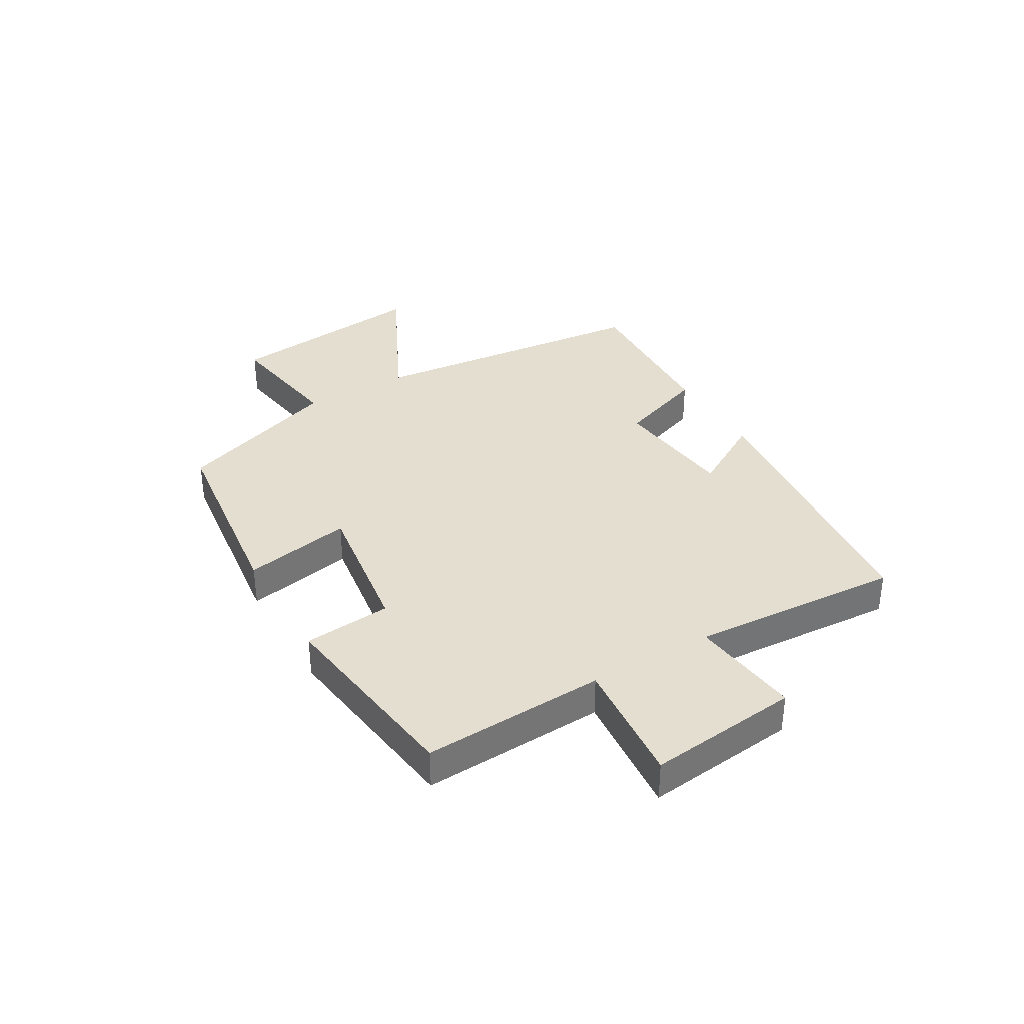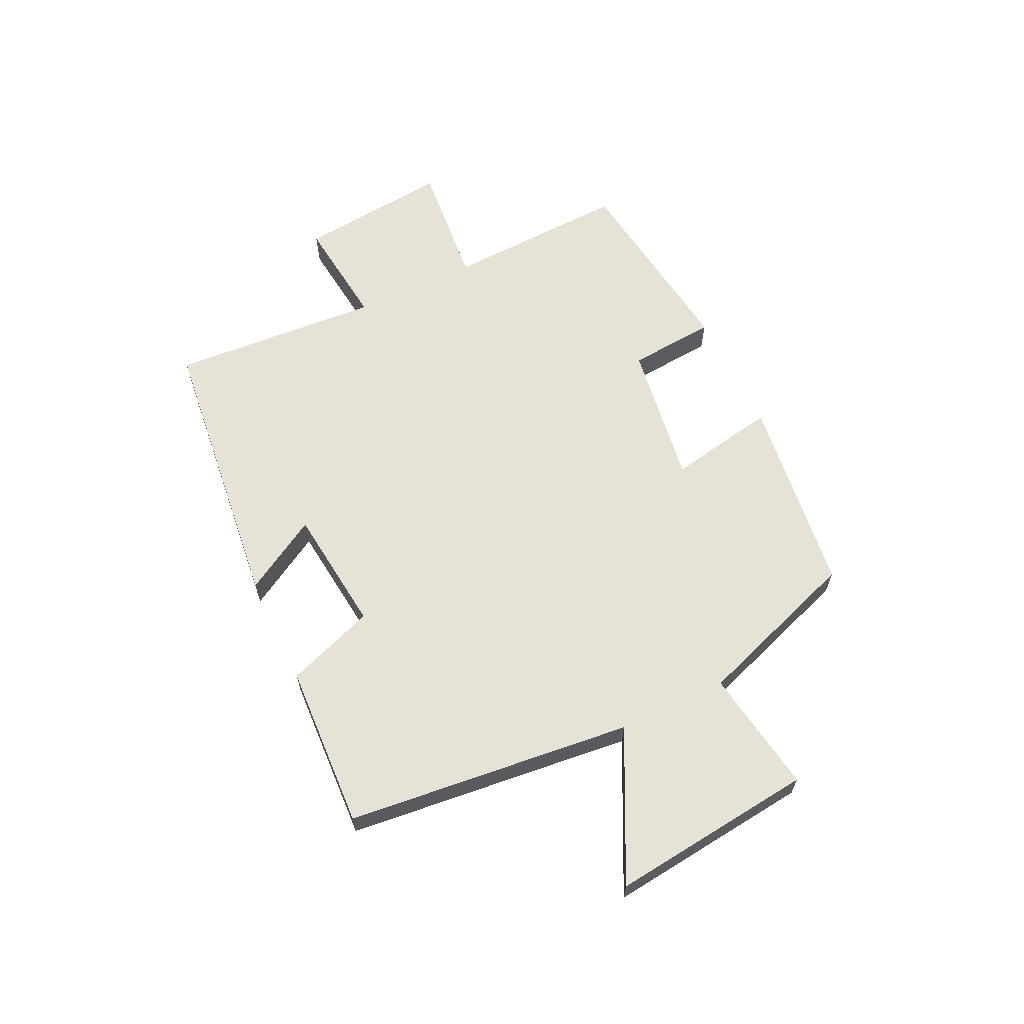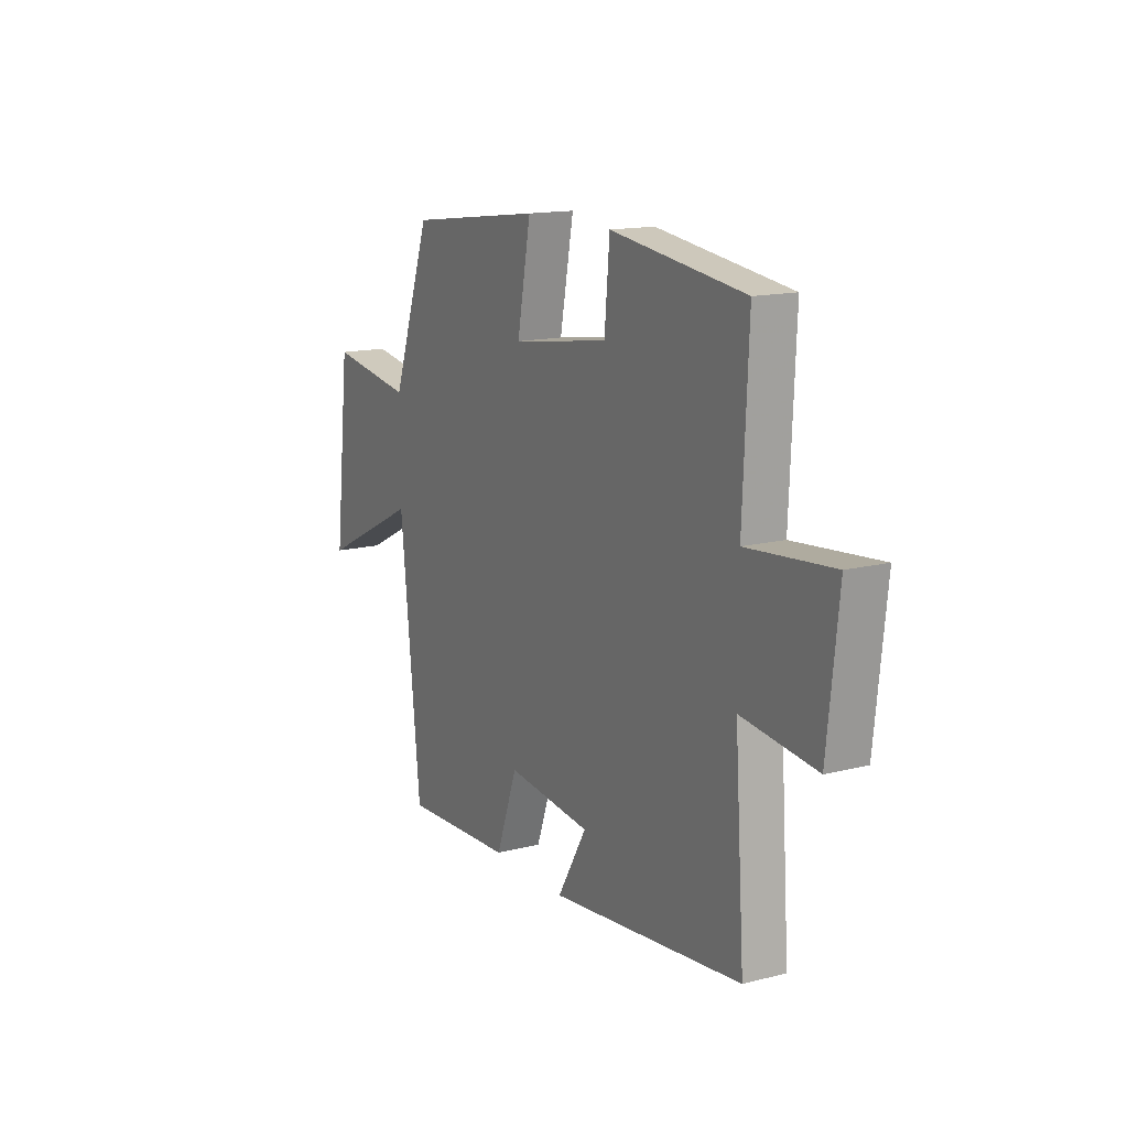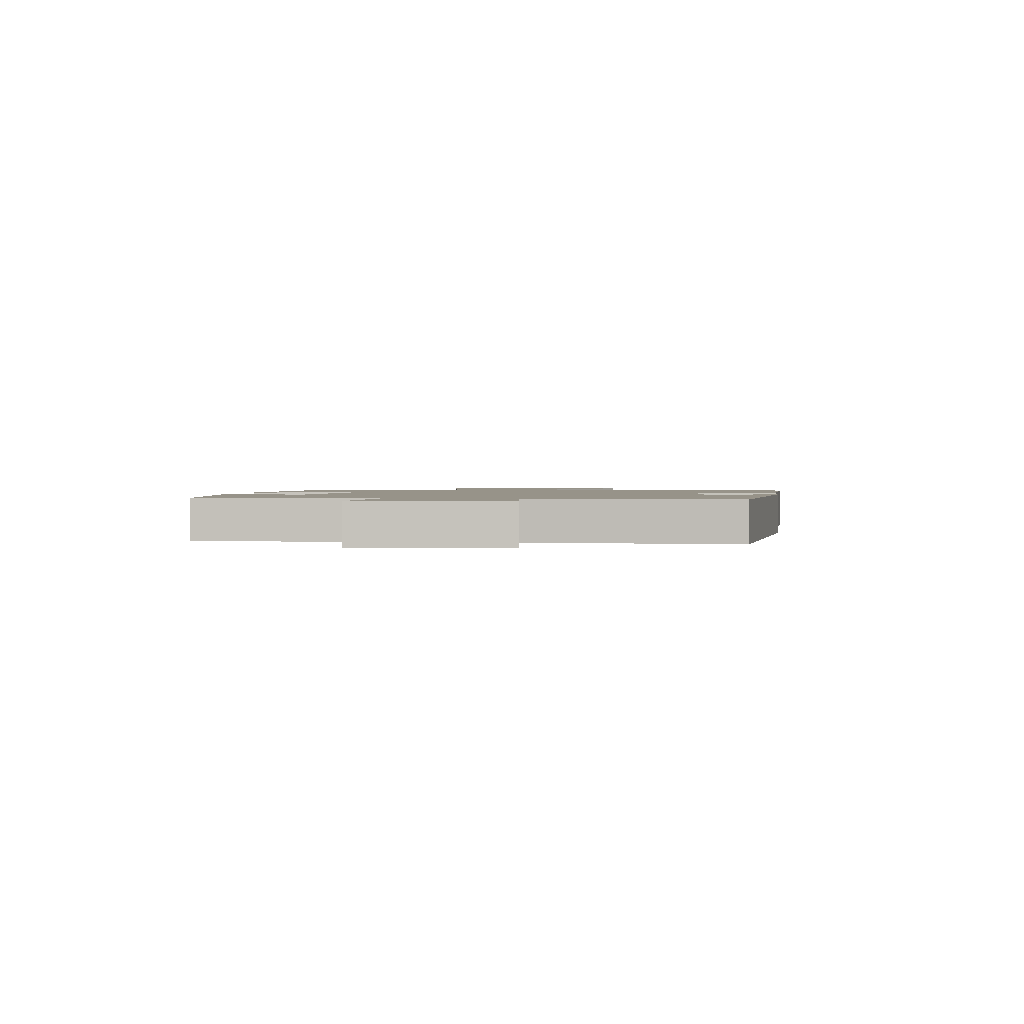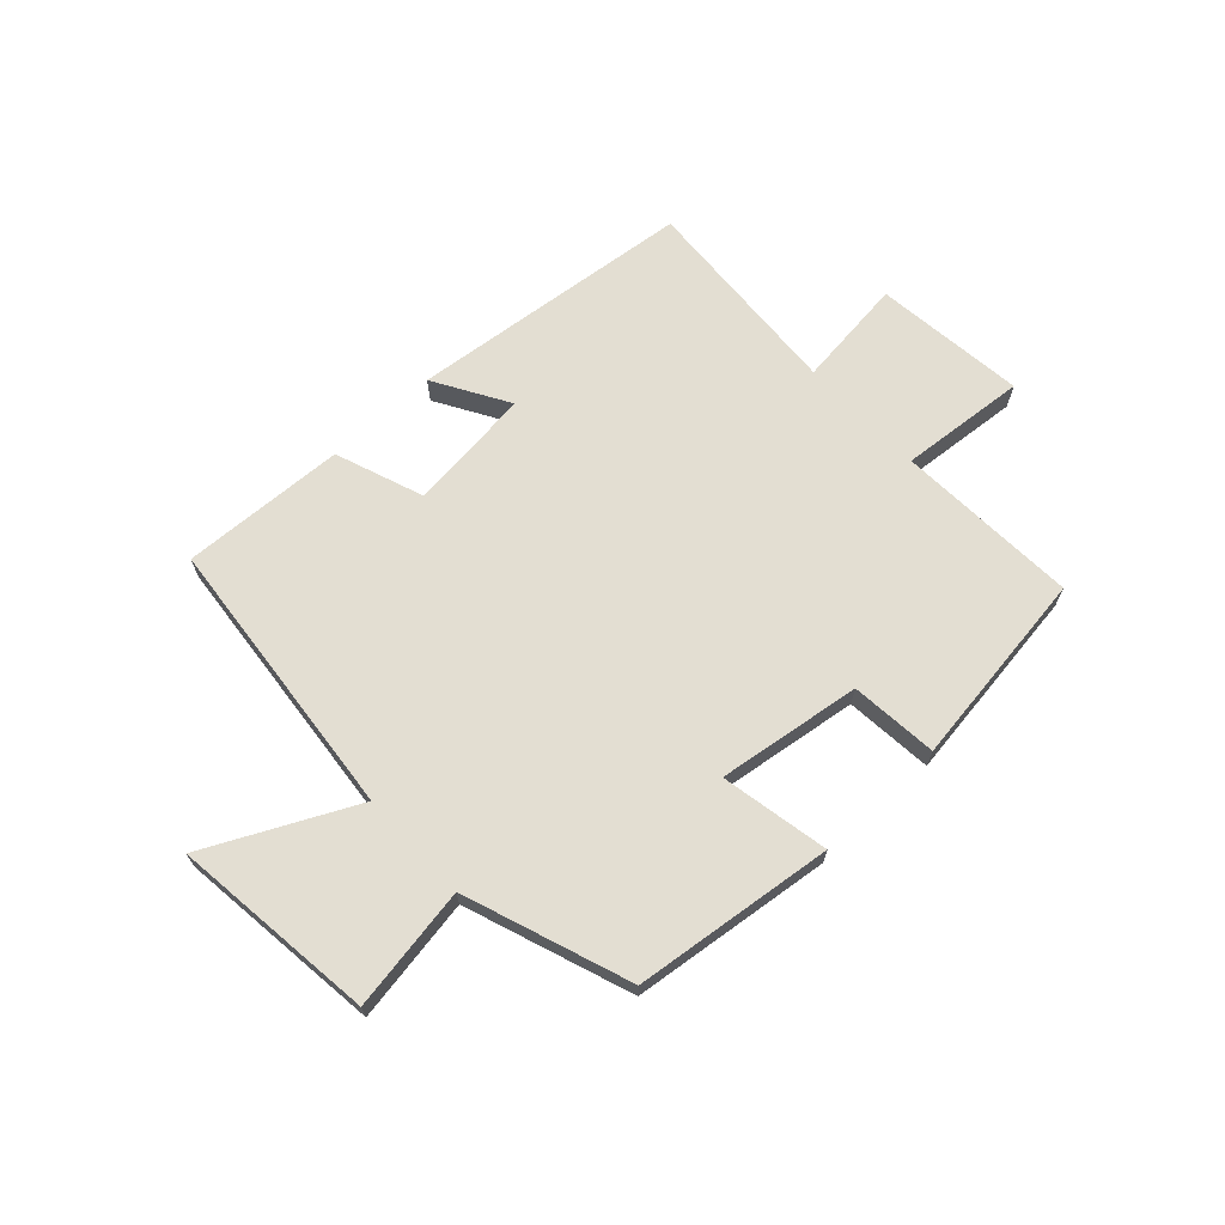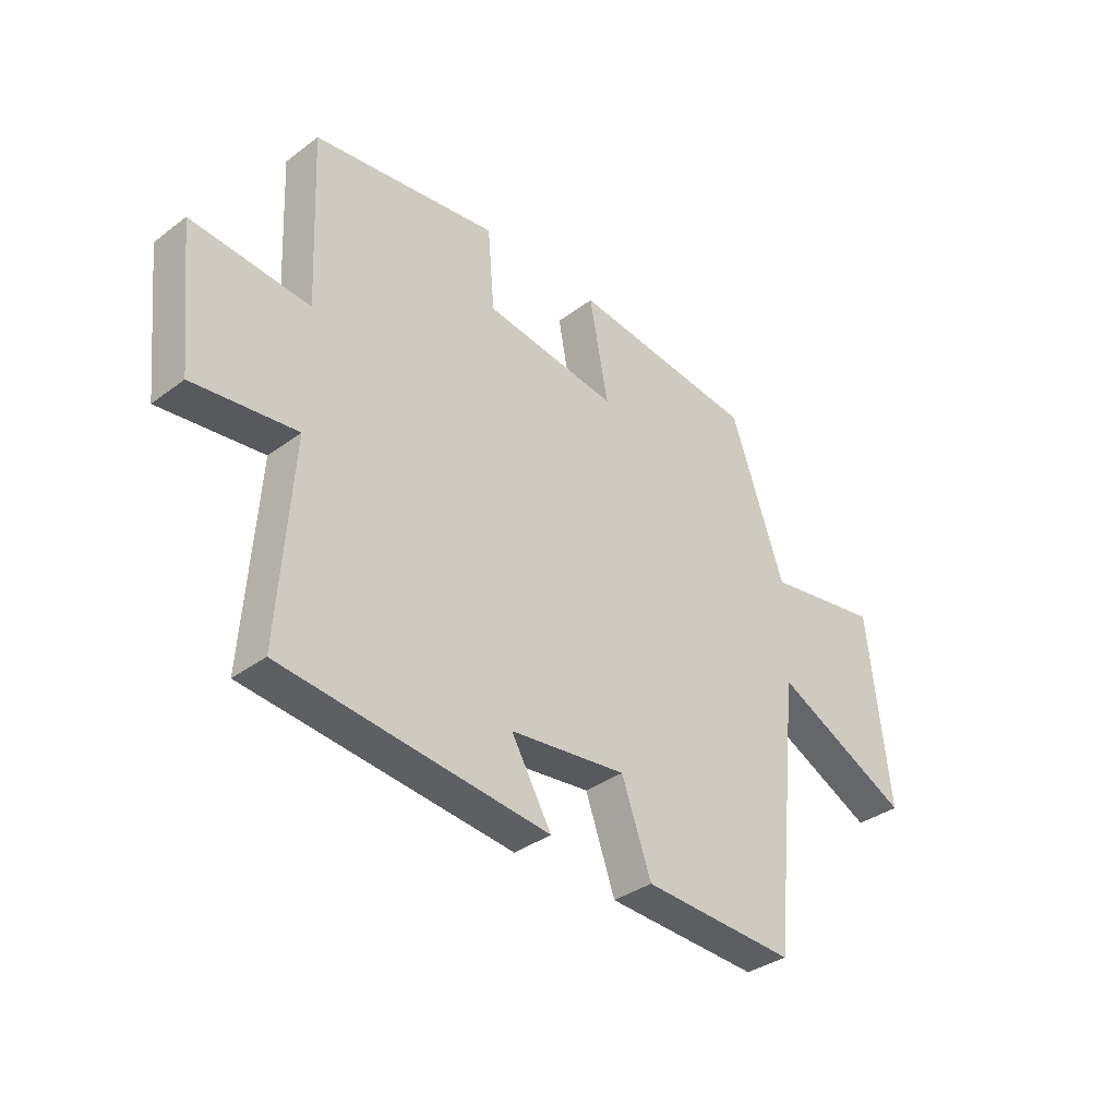
<metadata>
{"format":"obj","ext":"obj","renderer":"f3d","projection":"perspective","resolution":1024,"background":"white","views":[{"elev":35.8,"azim":59.6,"up":"+Y"},{"elev":62.9,"azim":-115.5,"up":"+Y"},{"elev":14.6,"azim":61.0,"up":"+Z"},{"elev":1.5,"azim":97.0,"up":"+Y"},{"elev":67.4,"azim":-43.1,"up":"+Y"},{"elev":-35.3,"azim":134.6,"up":"+Z"}]}
</metadata>
<code>
v -0.4 0.07 0.457
v -0.055 0.07 0.5
v -0.09 0.07 0.313
v 0.158 0.07 0.349
v 0.171 0.07 0.5
v 0.514 0.07 0.454
v 0.5 0.07 0.138
v 0.719 0.07 0.158
v 0.691 0.07 -0.104
v 0.5 0.07 -0.082
v 0.525 0.07 -0.445
v 0.032 0.07 -0.5
v 0.107 0.07 -0.371
v -0.109 0.07 -0.347
v -0.164 0.07 -0.5
v -0.448 0.07 -0.514
v -0.5 0.07 -0.02
v -0.754 0.07 -0.146
v -0.714 0.07 0.206
v -0.5 0.07 0.172
v -0.4 0 0.457
v -0.055 0 0.5
v -0.09 0 0.313
v 0.158 0 0.349
v 0.171 0 0.5
v 0.514 0 0.454
v 0.5 0 0.138
v 0.719 0 0.158
v 0.691 0 -0.104
v 0.5 0 -0.082
v 0.525 0 -0.445
v 0.032 0 -0.5
v 0.107 0 -0.371
v -0.109 0 -0.347
v -0.164 0 -0.5
v -0.448 0 -0.514
v -0.5 0 -0.02
v -0.754 0 -0.146
v -0.714 0 0.206
v -0.5 0 0.172
f 17 18 19 20
f 14 15 16 17
f 13 14 17 20
f 10 11 12 13
f 10 13 20 1
f 7 8 9 10
f 4 5 6 7
f 3 4 7 10
f 1 2 3
f 1 3 10
f 40 39 38 37
f 37 36 35 34
f 40 37 34 33
f 33 32 31 30
f 21 40 33 30
f 30 29 28 27
f 27 26 25 24
f 30 27 24 23
f 23 22 21
f 30 23 21
f 1 21 22 2
f 2 22 23 3
f 3 23 24 4
f 4 24 25 5
f 5 25 26 6
f 6 26 27 7
f 7 27 28 8
f 8 28 29 9
f 9 29 30 10
f 10 30 31 11
f 11 31 32 12
f 12 32 33 13
f 13 33 34 14
f 14 34 35 15
f 15 35 36 16
f 16 36 37 17
f 17 37 38 18
f 18 38 39 19
f 19 39 40 20
f 20 40 21 1

</code>
